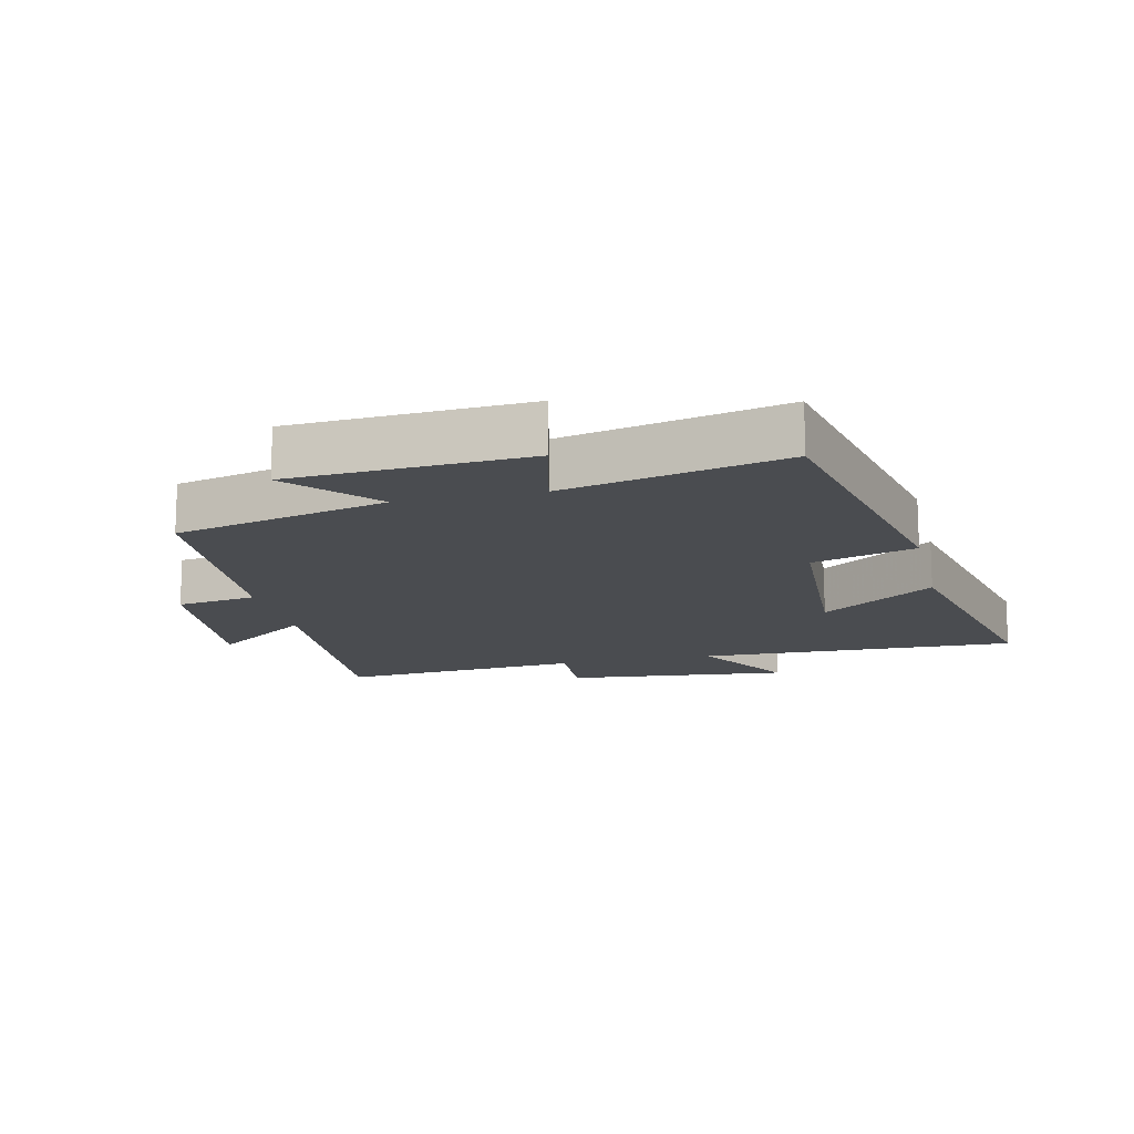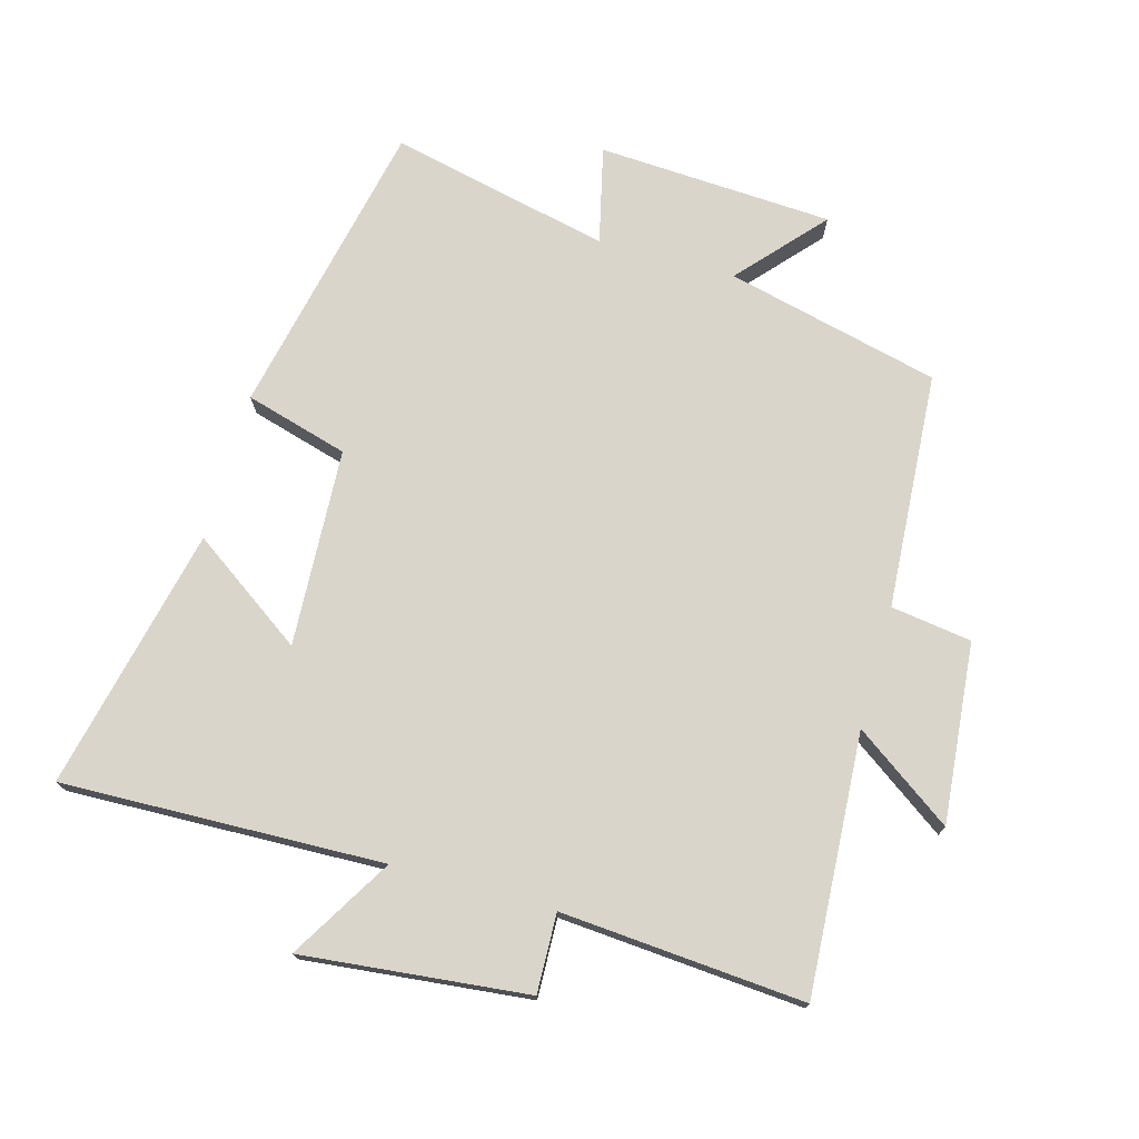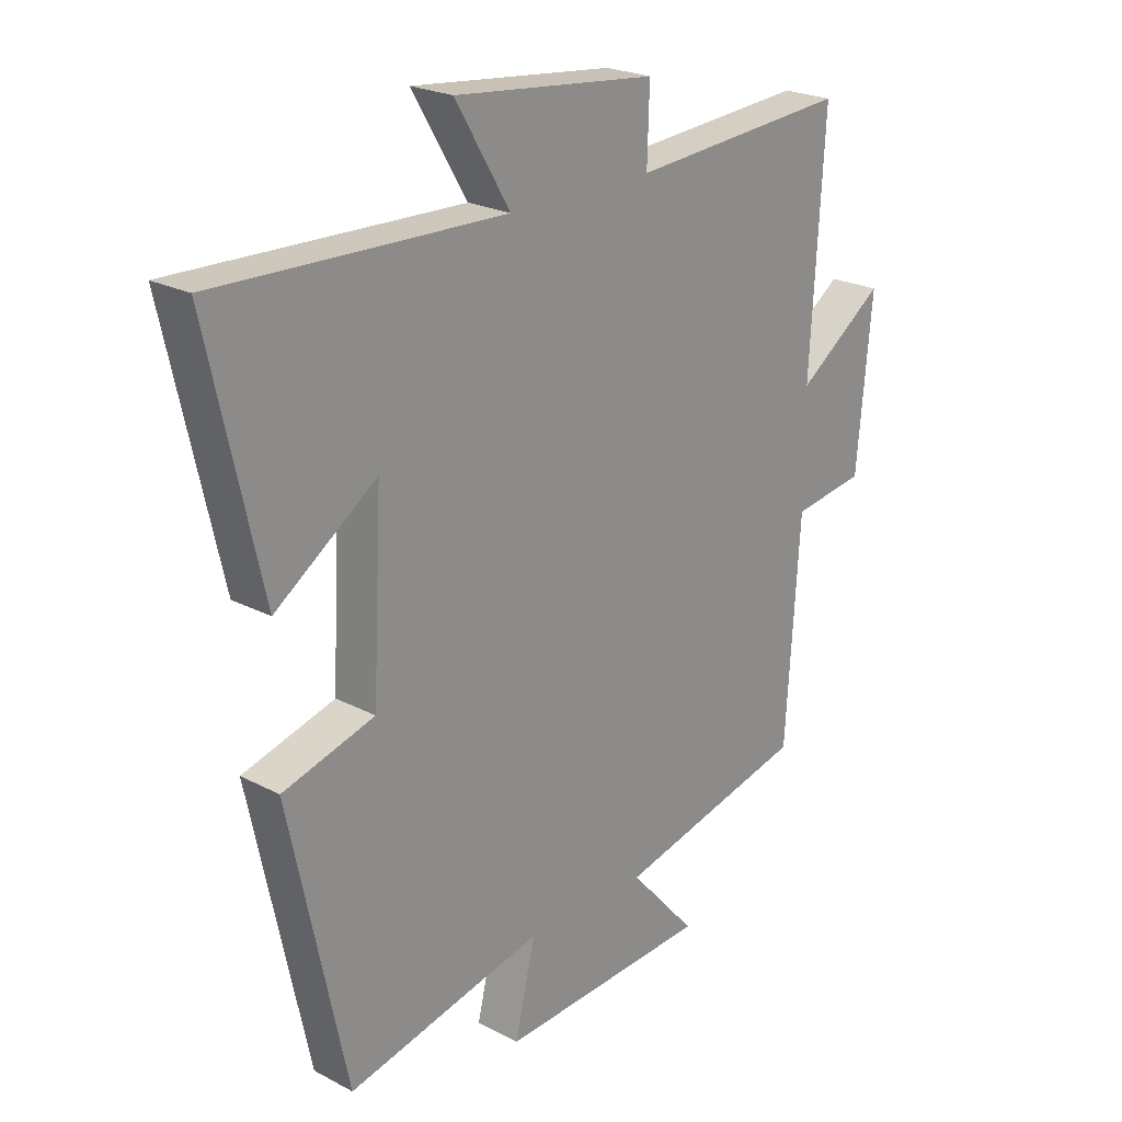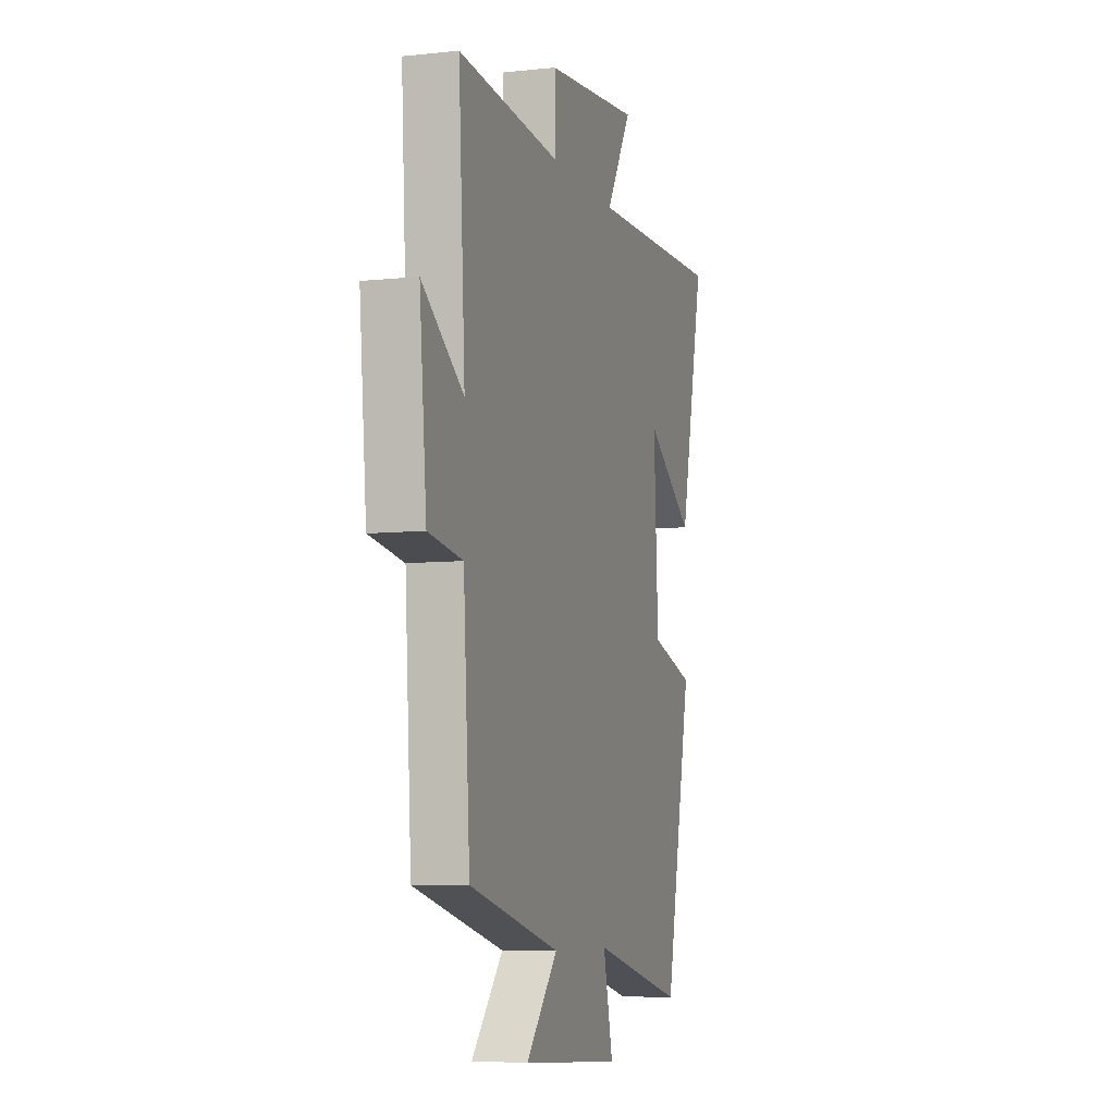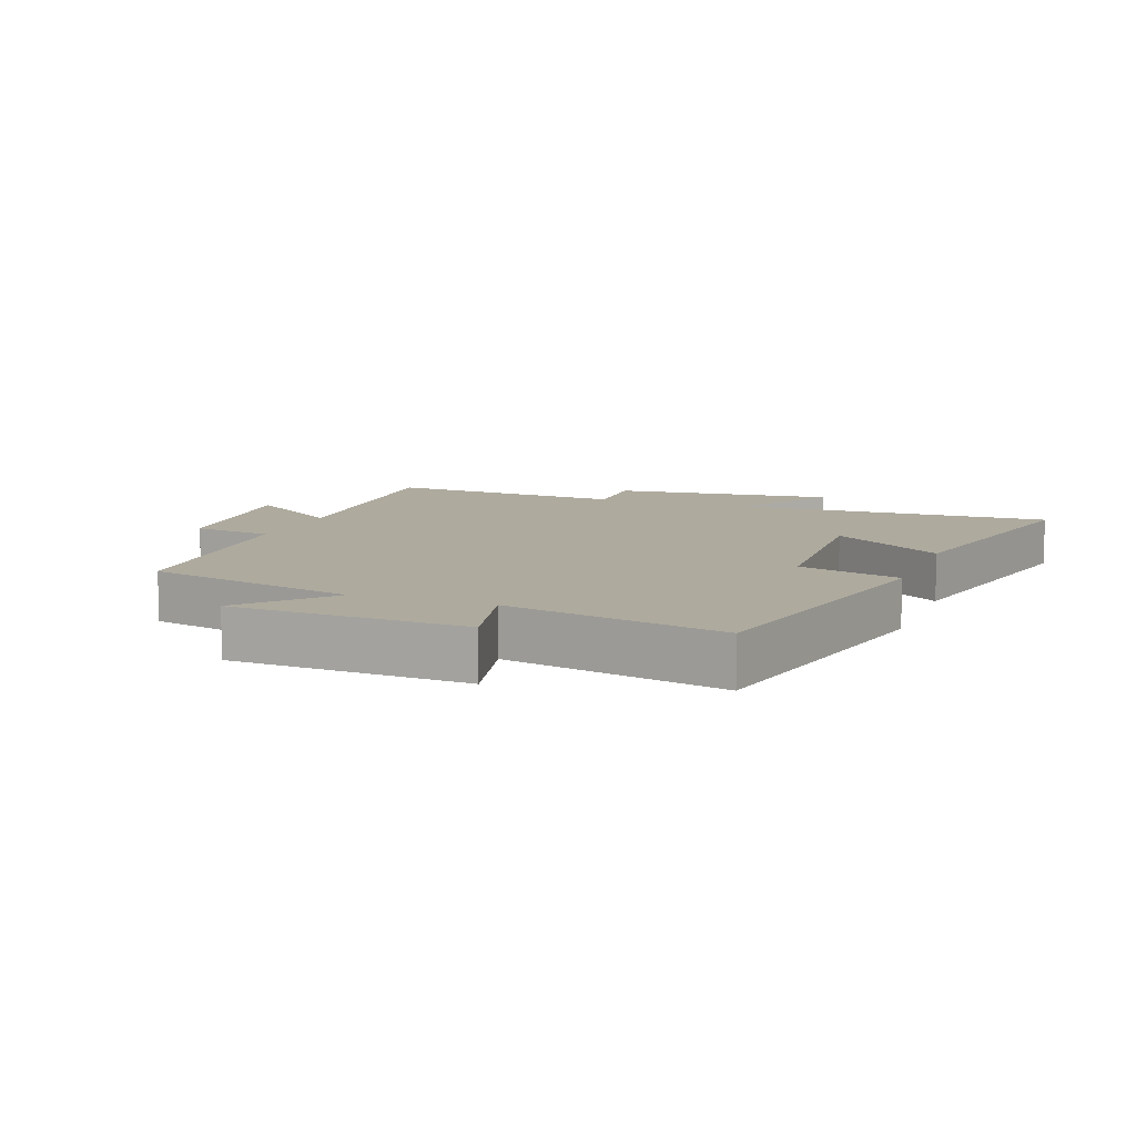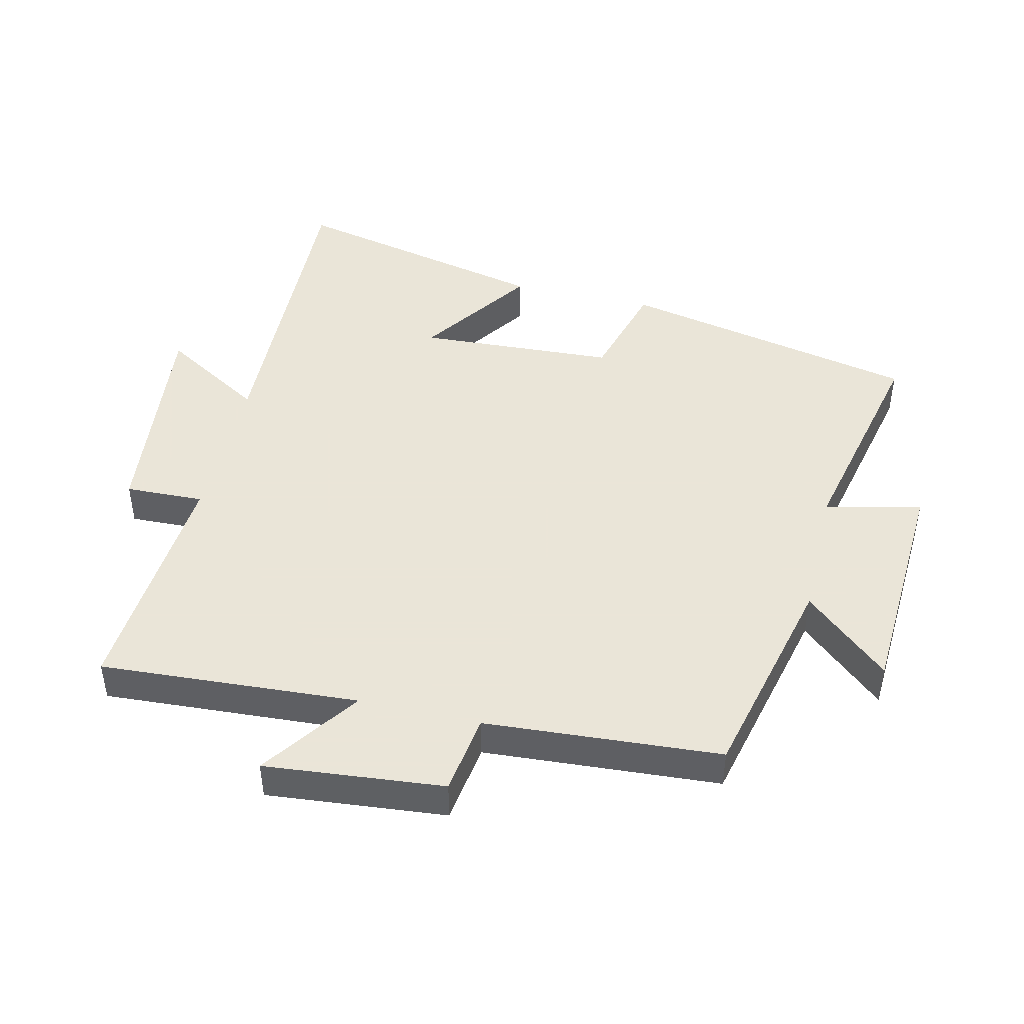
<metadata>
{"format":"obj","ext":"obj","renderer":"f3d","projection":"perspective","resolution":1024,"background":"white","views":[{"elev":-14.7,"azim":-166.9,"up":"+Y"},{"elev":74.3,"azim":15.6,"up":"+Y"},{"elev":22.9,"azim":-48.0,"up":"+Z"},{"elev":-7.2,"azim":107.2,"up":"+Z"},{"elev":9.3,"azim":-159.5,"up":"+Y"},{"elev":45.5,"azim":103.1,"up":"+Y"}]}
</metadata>
<code>
v 0.476 0.07 -0.421
v 0.148 0.07 -0.5
v 0.263 0.07 -0.629
v -0.099 0.07 -0.649
v -0.064 0.07 -0.5
v -0.402 0.07 -0.576
v -0.5 0.07 -0.116
v -0.342 0.07 -0.071
v -0.326 0.07 0.233
v -0.5 0.07 0.112
v -0.591 0.07 0.515
v -0.098 0.07 0.5
v -0.192 0.07 0.657
v 0.154 0.07 0.621
v 0.15 0.07 0.5
v 0.524 0.07 0.529
v 0.5 0.07 0.13
v 0.65 0.07 0.236
v 0.624 0.07 -0.04
v 0.5 0.07 -0.058
v 0.476 0 -0.421
v 0.148 0 -0.5
v 0.263 0 -0.629
v -0.099 0 -0.649
v -0.064 0 -0.5
v -0.402 0 -0.576
v -0.5 0 -0.116
v -0.342 0 -0.071
v -0.326 0 0.233
v -0.5 0 0.112
v -0.591 0 0.515
v -0.098 0 0.5
v -0.192 0 0.657
v 0.154 0 0.621
v 0.15 0 0.5
v 0.524 0 0.529
v 0.5 0 0.13
v 0.65 0 0.236
v 0.624 0 -0.04
v 0.5 0 -0.058
f 17 18 19 20
f 17 20 1 2
f 15 16 17 2
f 12 13 14 15
f 12 15 2
f 9 10 11 12
f 8 9 12 2
f 5 6 7 8
f 5 8 2 3
f 3 4 5
f 40 39 38 37
f 22 21 40 37
f 22 37 36 35
f 35 34 33 32
f 22 35 32
f 32 31 30 29
f 22 32 29 28
f 28 27 26 25
f 23 22 28 25
f 25 24 23
f 1 21 22 2
f 2 22 23 3
f 3 23 24 4
f 4 24 25 5
f 5 25 26 6
f 6 26 27 7
f 7 27 28 8
f 8 28 29 9
f 9 29 30 10
f 10 30 31 11
f 11 31 32 12
f 12 32 33 13
f 13 33 34 14
f 14 34 35 15
f 15 35 36 16
f 16 36 37 17
f 17 37 38 18
f 18 38 39 19
f 19 39 40 20
f 20 40 21 1

</code>
